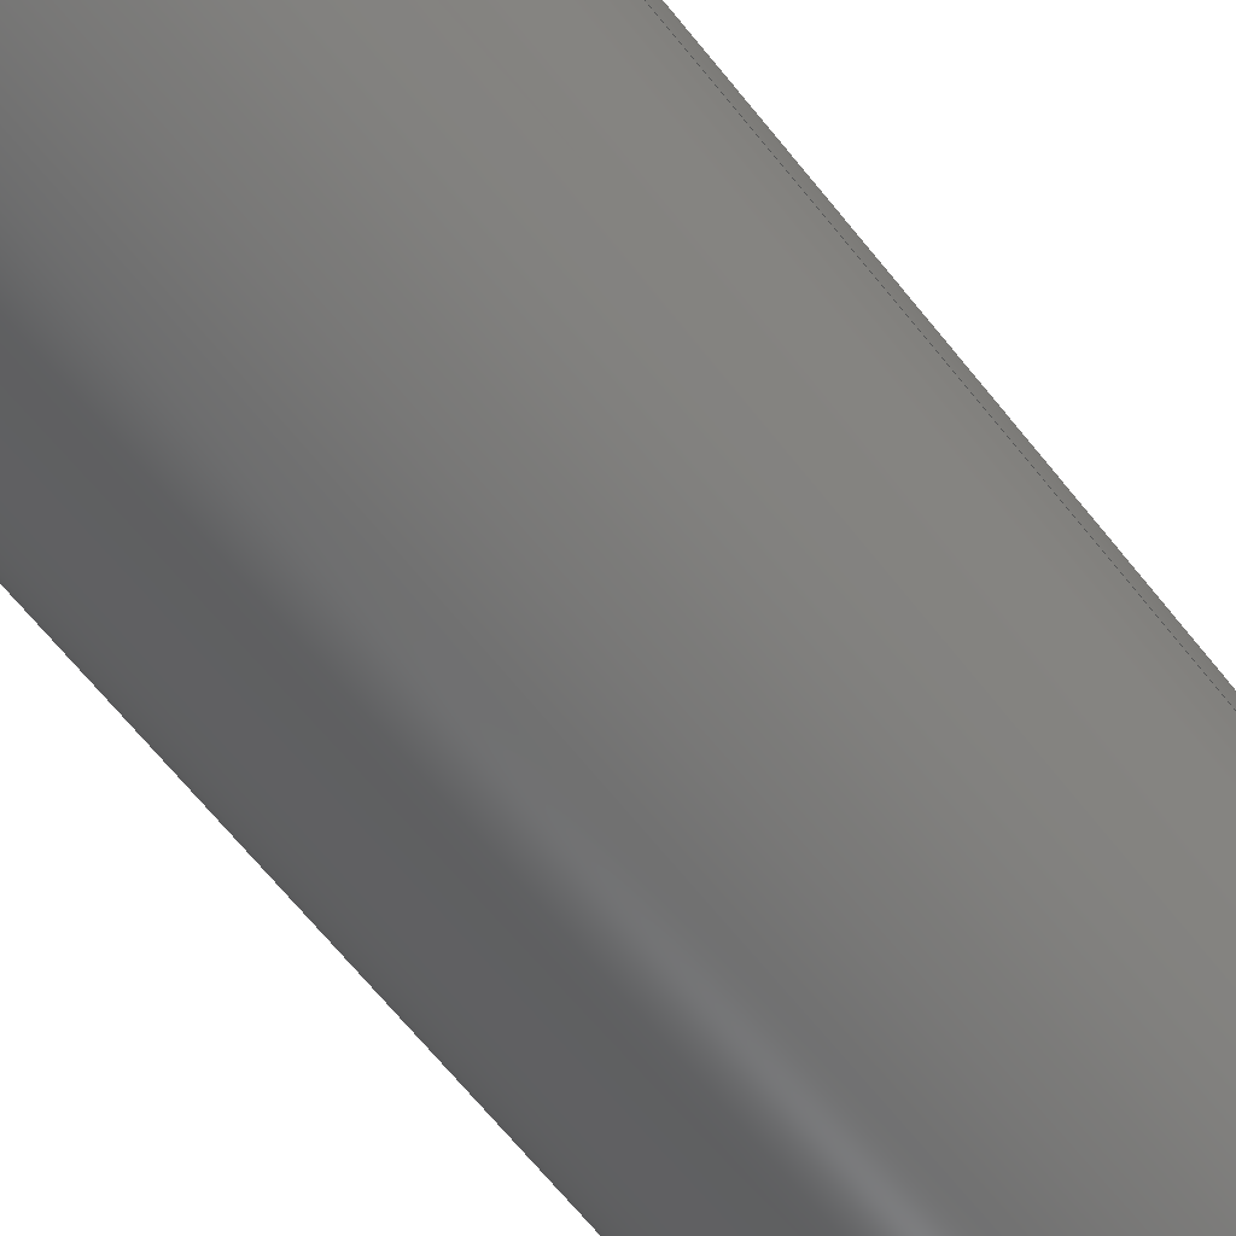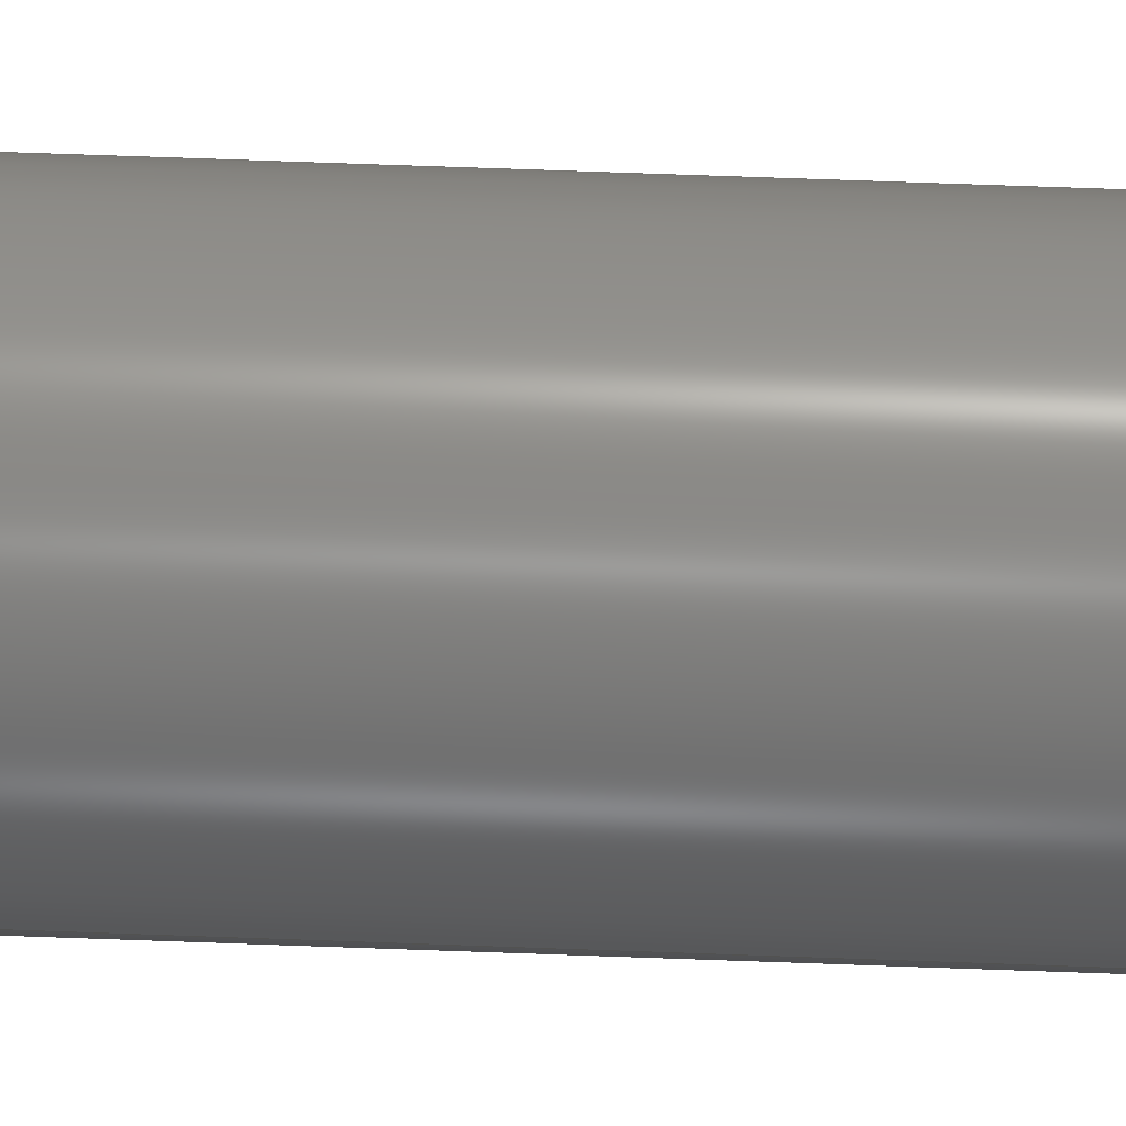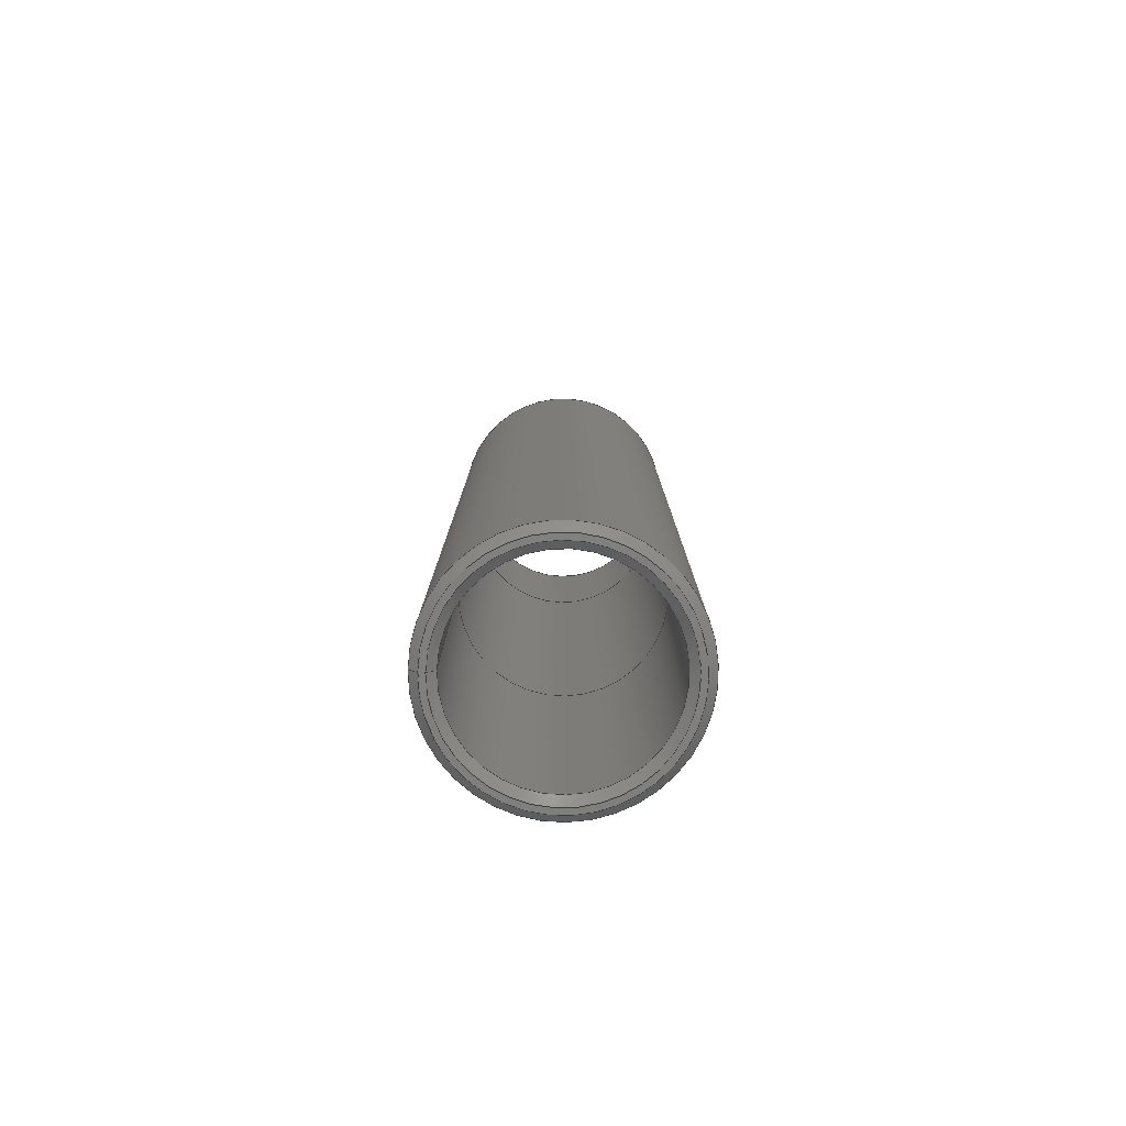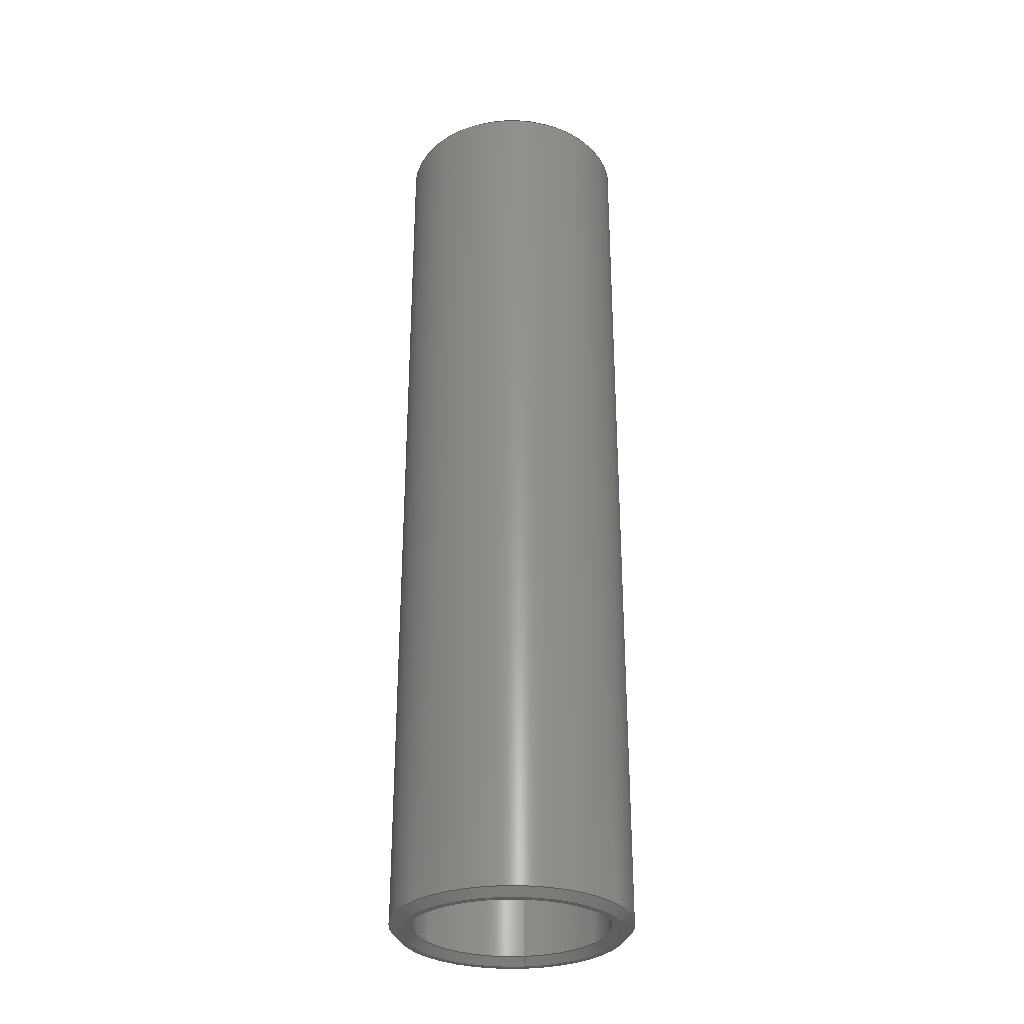
<metadata>
{"format":"step","ext":"stp","renderer":"f3d","projection":"perspective","resolution":1024,"background":"white","views":[{"elev":-61.0,"azim":-142.6,"up":"+Y"},{"elev":76.3,"azim":-88.0,"up":"+Y"},{"elev":-79.6,"azim":-1.4,"up":"+Z"},{"elev":-31.0,"azim":97.4,"up":"+Z"}]}
</metadata>
<code>
ISO-10303-21;
DATA;
#1=MECHANICAL_DESIGN_GEOMETRIC_PRESENTATION_REPRESENTATION('',(#5,#6),
#287);
#2=SHAPE_REPRESENTATION_RELATIONSHIP('SRR','None',#294,#3);
#3=ADVANCED_BREP_SHAPE_REPRESENTATION('',(#4),#286);
#4=MANIFOLD_SOLID_BREP('Body1',#152);
#5=STYLED_ITEM('',(#304),#145);
#6=STYLED_ITEM('',(#303),#4);
#7=CYLINDRICAL_SURFACE('',#171,12.26);
#8=CYLINDRICAL_SURFACE('',#175,15);
#9=CYLINDRICAL_SURFACE('',#181,13);
#10=CYLINDRICAL_SURFACE('',#183,12.5);
#11=FACE_BOUND('',#30,.T.);
#12=FACE_BOUND('',#39,.T.);
#13=FACE_BOUND('',#41,.T.);
#14=PLANE('',#169);
#15=PLANE('',#186);
#16=PLANE('',#187);
#17=FACE_OUTER_BOUND('',#28,.T.);
#18=FACE_OUTER_BOUND('',#29,.T.);
#19=FACE_OUTER_BOUND('',#31,.T.);
#20=FACE_OUTER_BOUND('',#32,.T.);
#21=FACE_OUTER_BOUND('',#33,.T.);
#22=FACE_OUTER_BOUND('',#34,.T.);
#23=FACE_OUTER_BOUND('',#35,.T.);
#24=FACE_OUTER_BOUND('',#36,.T.);
#25=FACE_OUTER_BOUND('',#37,.T.);
#26=FACE_OUTER_BOUND('',#38,.T.);
#27=FACE_OUTER_BOUND('',#40,.T.);
#28=EDGE_LOOP('',(#99,#100,#101,#102));
#29=EDGE_LOOP('',(#103));
#30=EDGE_LOOP('',(#104));
#31=EDGE_LOOP('',(#105,#106,#107,#108));
#32=EDGE_LOOP('',(#109,#110,#111,#112));
#33=EDGE_LOOP('',(#113,#114,#115,#116));
#34=EDGE_LOOP('',(#117,#118,#119,#120));
#35=EDGE_LOOP('',(#121,#122,#123,#124));
#36=EDGE_LOOP('',(#125,#126,#127,#128));
#37=EDGE_LOOP('',(#129,#130,#131,#132));
#38=EDGE_LOOP('',(#133));
#39=EDGE_LOOP('',(#134));
#40=EDGE_LOOP('',(#135));
#41=EDGE_LOOP('',(#136));
#42=LINE('',#247,#50);
#43=LINE('',#255,#51);
#44=LINE('',#259,#52);
#45=LINE('',#263,#53);
#46=LINE('',#267,#54);
#47=LINE('',#270,#55);
#48=LINE('',#274,#56);
#49=LINE('',#280,#57);
#50=VECTOR('',#194,12.76);
#51=VECTOR('',#205,13);
#52=VECTOR('',#210,14.5);
#53=VECTOR('',#215,15);
#54=VECTOR('',#220,14.5);
#55=VECTOR('',#223,13.5);
#56=VECTOR('',#228,13);
#57=VECTOR('',#235,12.5);
#58=CIRCLE('',#167,13.26);
#59=CIRCLE('',#168,12.26);
#60=CIRCLE('',#170,14);
#61=CIRCLE('',#172,12.26);
#62=CIRCLE('',#174,15);
#63=CIRCLE('',#176,15);
#64=CIRCLE('',#178,14);
#65=CIRCLE('',#180,13);
#66=CIRCLE('',#182,13);
#67=CIRCLE('',#184,12.5);
#68=CIRCLE('',#185,12.5);
#69=VERTEX_POINT('',#244);
#70=VERTEX_POINT('',#246);
#71=VERTEX_POINT('',#250);
#72=VERTEX_POINT('',#253);
#73=VERTEX_POINT('',#257);
#74=VERTEX_POINT('',#261);
#75=VERTEX_POINT('',#265);
#76=VERTEX_POINT('',#269);
#77=VERTEX_POINT('',#273);
#78=VERTEX_POINT('',#277);
#79=VERTEX_POINT('',#279);
#80=EDGE_CURVE('',#69,#69,#58,.T.);
#81=EDGE_CURVE('',#69,#70,#42,.T.);
#82=EDGE_CURVE('',#70,#70,#59,.T.);
#83=EDGE_CURVE('',#71,#71,#60,.T.);
#84=EDGE_CURVE('',#72,#72,#61,.F.);
#85=EDGE_CURVE('',#72,#70,#43,.T.);
#86=EDGE_CURVE('',#73,#73,#62,.T.);
#87=EDGE_CURVE('',#73,#71,#44,.T.);
#88=EDGE_CURVE('',#74,#74,#63,.T.);
#89=EDGE_CURVE('',#74,#73,#45,.T.);
#90=EDGE_CURVE('',#75,#75,#64,.T.);
#91=EDGE_CURVE('',#75,#74,#46,.T.);
#92=EDGE_CURVE('',#75,#76,#47,.T.);
#93=EDGE_CURVE('',#76,#76,#65,.T.);
#94=EDGE_CURVE('',#76,#77,#48,.T.);
#95=EDGE_CURVE('',#77,#77,#66,.T.);
#96=EDGE_CURVE('',#78,#78,#67,.T.);
#97=EDGE_CURVE('',#78,#79,#49,.T.);
#98=EDGE_CURVE('',#79,#79,#68,.T.);
#99=ORIENTED_EDGE('',*,*,#80,.T.);
#100=ORIENTED_EDGE('',*,*,#81,.T.);
#101=ORIENTED_EDGE('',*,*,#82,.T.);
#102=ORIENTED_EDGE('',*,*,#81,.F.);
#103=ORIENTED_EDGE('',*,*,#83,.F.);
#104=ORIENTED_EDGE('',*,*,#80,.F.);
#105=ORIENTED_EDGE('',*,*,#84,.T.);
#106=ORIENTED_EDGE('',*,*,#85,.T.);
#107=ORIENTED_EDGE('',*,*,#82,.F.);
#108=ORIENTED_EDGE('',*,*,#85,.F.);
#109=ORIENTED_EDGE('',*,*,#86,.T.);
#110=ORIENTED_EDGE('',*,*,#87,.T.);
#111=ORIENTED_EDGE('',*,*,#83,.T.);
#112=ORIENTED_EDGE('',*,*,#87,.F.);
#113=ORIENTED_EDGE('',*,*,#88,.F.);
#114=ORIENTED_EDGE('',*,*,#89,.T.);
#115=ORIENTED_EDGE('',*,*,#86,.F.);
#116=ORIENTED_EDGE('',*,*,#89,.F.);
#117=ORIENTED_EDGE('',*,*,#90,.F.);
#118=ORIENTED_EDGE('',*,*,#91,.T.);
#119=ORIENTED_EDGE('',*,*,#88,.T.);
#120=ORIENTED_EDGE('',*,*,#91,.F.);
#121=ORIENTED_EDGE('',*,*,#90,.T.);
#122=ORIENTED_EDGE('',*,*,#92,.T.);
#123=ORIENTED_EDGE('',*,*,#93,.T.);
#124=ORIENTED_EDGE('',*,*,#92,.F.);
#125=ORIENTED_EDGE('',*,*,#93,.F.);
#126=ORIENTED_EDGE('',*,*,#94,.T.);
#127=ORIENTED_EDGE('',*,*,#95,.T.);
#128=ORIENTED_EDGE('',*,*,#94,.F.);
#129=ORIENTED_EDGE('',*,*,#96,.F.);
#130=ORIENTED_EDGE('',*,*,#97,.T.);
#131=ORIENTED_EDGE('',*,*,#98,.T.);
#132=ORIENTED_EDGE('',*,*,#97,.F.);
#133=ORIENTED_EDGE('',*,*,#95,.F.);
#134=ORIENTED_EDGE('',*,*,#96,.T.);
#135=ORIENTED_EDGE('',*,*,#98,.F.);
#136=ORIENTED_EDGE('',*,*,#84,.F.);
#137=CONICAL_SURFACE('',#166,12.76,0.7854);
#138=CONICAL_SURFACE('',#173,14.5,0.7854);
#139=CONICAL_SURFACE('',#177,14.5,0.7854);
#140=CONICAL_SURFACE('',#179,13.5,0.7854);
#141=ADVANCED_FACE('',(#17),#137,.F.);
#142=ADVANCED_FACE('',(#18,#11),#14,.F.);
#143=ADVANCED_FACE('',(#19),#7,.F.);
#144=ADVANCED_FACE('',(#20),#138,.T.);
#145=ADVANCED_FACE('',(#21),#8,.T.);
#146=ADVANCED_FACE('',(#22),#139,.T.);
#147=ADVANCED_FACE('',(#23),#140,.F.);
#148=ADVANCED_FACE('',(#24),#9,.F.);
#149=ADVANCED_FACE('',(#25),#10,.F.);
#150=ADVANCED_FACE('',(#26,#12),#15,.T.);
#151=ADVANCED_FACE('',(#27,#13),#16,.T.);
#152=CLOSED_SHELL('',(#141,#142,#143,#144,#145,#146,#147,#148,#149,#150,
#151));
#153=DERIVED_UNIT_ELEMENT(#155,1);
#154=DERIVED_UNIT_ELEMENT(#289,3);
#155=(
MASS_UNIT()
NAMED_UNIT(*)
SI_UNIT(.KILO.,.GRAM.)
);
#156=DERIVED_UNIT((#153,#154));
#157=MEASURE_REPRESENTATION_ITEM('density measure',
POSITIVE_RATIO_MEASURE(2700),#156);
#158=PROPERTY_DEFINITION_REPRESENTATION(#163,#160);
#159=PROPERTY_DEFINITION_REPRESENTATION(#164,#161);
#160=REPRESENTATION('material name',(#162),#286);
#161=REPRESENTATION('density',(#157),#286);
#162=DESCRIPTIVE_REPRESENTATION_ITEM('Aluminum 6061','Aluminum 6061');
#163=PROPERTY_DEFINITION('material property','material name',#296);
#164=PROPERTY_DEFINITION('material property','density of part',#296);
#165=AXIS2_PLACEMENT_3D('placement',#242,#188,#189);
#166=AXIS2_PLACEMENT_3D('',#243,#190,#191);
#167=AXIS2_PLACEMENT_3D('',#245,#192,#193);
#168=AXIS2_PLACEMENT_3D('',#248,#195,#196);
#169=AXIS2_PLACEMENT_3D('',#249,#197,#198);
#170=AXIS2_PLACEMENT_3D('',#251,#199,#200);
#171=AXIS2_PLACEMENT_3D('',#252,#201,#202);
#172=AXIS2_PLACEMENT_3D('',#254,#203,#204);
#173=AXIS2_PLACEMENT_3D('',#256,#206,#207);
#174=AXIS2_PLACEMENT_3D('',#258,#208,#209);
#175=AXIS2_PLACEMENT_3D('',#260,#211,#212);
#176=AXIS2_PLACEMENT_3D('',#262,#213,#214);
#177=AXIS2_PLACEMENT_3D('',#264,#216,#217);
#178=AXIS2_PLACEMENT_3D('',#266,#218,#219);
#179=AXIS2_PLACEMENT_3D('',#268,#221,#222);
#180=AXIS2_PLACEMENT_3D('',#271,#224,#225);
#181=AXIS2_PLACEMENT_3D('',#272,#226,#227);
#182=AXIS2_PLACEMENT_3D('',#275,#229,#230);
#183=AXIS2_PLACEMENT_3D('',#276,#231,#232);
#184=AXIS2_PLACEMENT_3D('',#278,#233,#234);
#185=AXIS2_PLACEMENT_3D('',#281,#236,#237);
#186=AXIS2_PLACEMENT_3D('',#282,#238,#239);
#187=AXIS2_PLACEMENT_3D('',#283,#240,#241);
#188=DIRECTION('axis',(0,0,1));
#189=DIRECTION('refdir',(1,0,0));
#190=DIRECTION('center_axis',(0,0,-1));
#191=DIRECTION('ref_axis',(1,0,0));
#192=DIRECTION('center_axis',(0,0,-1));
#193=DIRECTION('ref_axis',(1,0,0));
#194=DIRECTION('',(0.7071,-8.66e-17,0.7071));
#195=DIRECTION('center_axis',(0,0,1));
#196=DIRECTION('ref_axis',(1,0,0));
#197=DIRECTION('center_axis',(0,0,1));
#198=DIRECTION('ref_axis',(1,0,0));
#199=DIRECTION('center_axis',(0,0,1));
#200=DIRECTION('ref_axis',(1,0,0));
#201=DIRECTION('center_axis',(0,0,-1));
#202=DIRECTION('ref_axis',(1,0,0));
#203=DIRECTION('center_axis',(0,0,-1));
#204=DIRECTION('ref_axis',(1,0,0));
#205=DIRECTION('',(0,0,-1));
#206=DIRECTION('center_axis',(0,0,1));
#207=DIRECTION('ref_axis',(1,0,0));
#208=DIRECTION('center_axis',(0,0,-1));
#209=DIRECTION('ref_axis',(1,0,0));
#210=DIRECTION('',(0.7071,8.66e-17,-0.7071));
#211=DIRECTION('center_axis',(0,0,1));
#212=DIRECTION('ref_axis',(1,0,0));
#213=DIRECTION('center_axis',(0,0,1));
#214=DIRECTION('ref_axis',(1,0,0));
#215=DIRECTION('',(0,0,-1));
#216=DIRECTION('center_axis',(0,0,-1));
#217=DIRECTION('ref_axis',(1,0,0));
#218=DIRECTION('center_axis',(0,0,1));
#219=DIRECTION('ref_axis',(1,0,0));
#220=DIRECTION('',(-0.7071,-8.66e-17,-0.7071));
#221=DIRECTION('center_axis',(0,0,1));
#222=DIRECTION('ref_axis',(1,0,0));
#223=DIRECTION('',(0.7071,8.66e-17,-0.7071));
#224=DIRECTION('center_axis',(0,0,-1));
#225=DIRECTION('ref_axis',(1,0,0));
#226=DIRECTION('center_axis',(0,0,-1));
#227=DIRECTION('ref_axis',(1,0,0));
#228=DIRECTION('',(0,0,-1));
#229=DIRECTION('center_axis',(0,0,-1));
#230=DIRECTION('ref_axis',(1,0,0));
#231=DIRECTION('center_axis',(0,0,1));
#232=DIRECTION('ref_axis',(1,0,0));
#233=DIRECTION('center_axis',(0,0,-1));
#234=DIRECTION('ref_axis',(1,0,0));
#235=DIRECTION('',(0,0,-1));
#236=DIRECTION('center_axis',(0,0,-1));
#237=DIRECTION('ref_axis',(1,0,0));
#238=DIRECTION('center_axis',(0,0,1));
#239=DIRECTION('ref_axis',(1,0,0));
#240=DIRECTION('center_axis',(0,0,1));
#241=DIRECTION('ref_axis',(1,0,0));
#242=CARTESIAN_POINT('',(0,0,0));
#243=CARTESIAN_POINT('Origin',(0,0,0.5));
#244=CARTESIAN_POINT('',(-13.26,1.624e-15,0));
#245=CARTESIAN_POINT('Origin',(0,0,0));
#246=CARTESIAN_POINT('',(-12.26,-1.502e-15,1));
#247=CARTESIAN_POINT('',(-12.76,1.563e-15,0.5));
#248=CARTESIAN_POINT('Origin',(0,0,1));
#249=CARTESIAN_POINT('Origin',(0,0,0));
#250=CARTESIAN_POINT('',(-14,-1.715e-15,0));
#251=CARTESIAN_POINT('Origin',(0,0,0));
#252=CARTESIAN_POINT('Origin',(0,0,120));
#253=CARTESIAN_POINT('',(-12.26,1.502e-15,40));
#254=CARTESIAN_POINT('Origin',(0,0,40));
#255=CARTESIAN_POINT('',(-12.26,1.502e-15,120));
#256=CARTESIAN_POINT('Origin',(0,0,0.5));
#257=CARTESIAN_POINT('',(-15,1.837e-15,1));
#258=CARTESIAN_POINT('Origin',(0,0,1));
#259=CARTESIAN_POINT('',(-14.5,-1.776e-15,0.5));
#260=CARTESIAN_POINT('Origin',(0,0,0));
#261=CARTESIAN_POINT('',(-15,-1.837e-15,119));
#262=CARTESIAN_POINT('Origin',(0,0,119));
#263=CARTESIAN_POINT('',(-15,-1.837e-15,0));
#264=CARTESIAN_POINT('Origin',(0,0,119.5));
#265=CARTESIAN_POINT('',(-14,-1.715e-15,120));
#266=CARTESIAN_POINT('Origin',(0,0,120));
#267=CARTESIAN_POINT('',(-14.5,-1.776e-15,119.5));
#268=CARTESIAN_POINT('Origin',(0,0,119.5));
#269=CARTESIAN_POINT('',(-13,1.592e-15,119));
#270=CARTESIAN_POINT('',(-13.5,-1.653e-15,119.5));
#271=CARTESIAN_POINT('Origin',(0,0,119));
#272=CARTESIAN_POINT('Origin',(0,0,120));
#273=CARTESIAN_POINT('',(-13,-1.592e-15,96));
#274=CARTESIAN_POINT('',(-13,1.592e-15,120));
#275=CARTESIAN_POINT('Origin',(0,0,96));
#276=CARTESIAN_POINT('Origin',(0,0,40));
#277=CARTESIAN_POINT('',(-12.5,-1.531e-15,96));
#278=CARTESIAN_POINT('Origin',(0,0,96));
#279=CARTESIAN_POINT('',(-12.5,-1.531e-15,40));
#280=CARTESIAN_POINT('',(-12.5,-1.531e-15,40));
#281=CARTESIAN_POINT('Origin',(0,0,40));
#282=CARTESIAN_POINT('Origin',(0,0,96));
#283=CARTESIAN_POINT('Origin',(0,0,40));
#284=UNCERTAINTY_MEASURE_WITH_UNIT(LENGTH_MEASURE(0.01),#288,
'DISTANCE_ACCURACY_VALUE',
'Maximum model space distance between geometric entities at asserted c
onnectivities');
#285=UNCERTAINTY_MEASURE_WITH_UNIT(LENGTH_MEASURE(0.01),#288,
'DISTANCE_ACCURACY_VALUE',
'Maximum model space distance between geometric entities at asserted c
onnectivities');
#286=(
GEOMETRIC_REPRESENTATION_CONTEXT(3)
GLOBAL_UNCERTAINTY_ASSIGNED_CONTEXT((#284))
GLOBAL_UNIT_ASSIGNED_CONTEXT((#288,#290,#291))
REPRESENTATION_CONTEXT('','3D')
);
#287=(
GEOMETRIC_REPRESENTATION_CONTEXT(3)
GLOBAL_UNCERTAINTY_ASSIGNED_CONTEXT((#285))
GLOBAL_UNIT_ASSIGNED_CONTEXT((#288,#290,#291))
REPRESENTATION_CONTEXT('','3D')
);
#288=(
LENGTH_UNIT()
NAMED_UNIT(*)
SI_UNIT(.MILLI.,.METRE.)
);
#289=(
LENGTH_UNIT()
NAMED_UNIT(*)
SI_UNIT($,.METRE.)
);
#290=(
NAMED_UNIT(*)
PLANE_ANGLE_UNIT()
SI_UNIT($,.RADIAN.)
);
#291=(
NAMED_UNIT(*)
SI_UNIT($,.STERADIAN.)
SOLID_ANGLE_UNIT()
);
#292=SHAPE_DEFINITION_REPRESENTATION(#293,#294);
#293=PRODUCT_DEFINITION_SHAPE('',$,#296);
#294=SHAPE_REPRESENTATION('',(#165),#286);
#295=PRODUCT_DEFINITION_CONTEXT('part definition',#300,'design');
#296=PRODUCT_DEFINITION('adjustable top bar','adjustable top bar v1',#297,
#295);
#297=PRODUCT_DEFINITION_FORMATION('',$,#302);
#298=PRODUCT_RELATED_PRODUCT_CATEGORY('adjustable top bar v1',
'adjustable top bar v1',(#302));
#299=APPLICATION_PROTOCOL_DEFINITION('international standard',
'automotive_design',2009,#300);
#300=APPLICATION_CONTEXT(
'Core Data for Automotive Mechanical Design Process');
#301=PRODUCT_CONTEXT('part definition',#300,'mechanical');
#302=PRODUCT('adjustable top bar','adjustable top bar v1',$,(#301));
#303=PRESENTATION_STYLE_ASSIGNMENT((#305));
#304=PRESENTATION_STYLE_ASSIGNMENT((#306));
#305=SURFACE_STYLE_USAGE(.BOTH.,#307);
#306=SURFACE_STYLE_USAGE(.BOTH.,#308);
#307=SURFACE_SIDE_STYLE('',(#309));
#308=SURFACE_SIDE_STYLE('',(#310));
#309=SURFACE_STYLE_FILL_AREA(#311);
#310=SURFACE_STYLE_FILL_AREA(#312);
#311=FILL_AREA_STYLE('Aluminum - Satin',(#313));
#312=FILL_AREA_STYLE('Aluminum - Knurled',(#314));
#313=FILL_AREA_STYLE_COLOUR('Aluminum - Satin',#315);
#314=FILL_AREA_STYLE_COLOUR('Aluminum - Knurled',#316);
#315=COLOUR_RGB('Aluminum - Satin',0.9608,0.9608,0.9647);
#316=COLOUR_RGB('Aluminum - Knurled',0.9608,0.9608,
0.9647);
ENDSEC;
END-ISO-10303-21;

</code>
